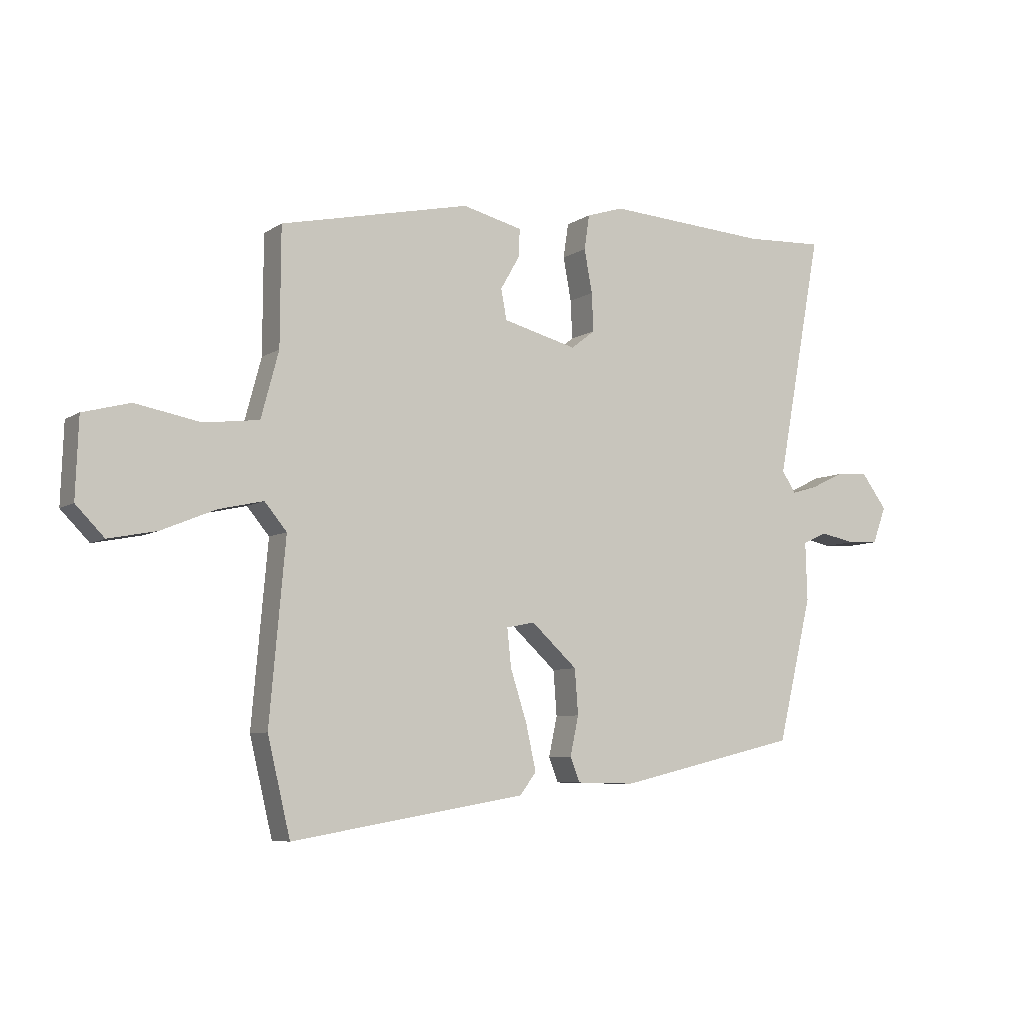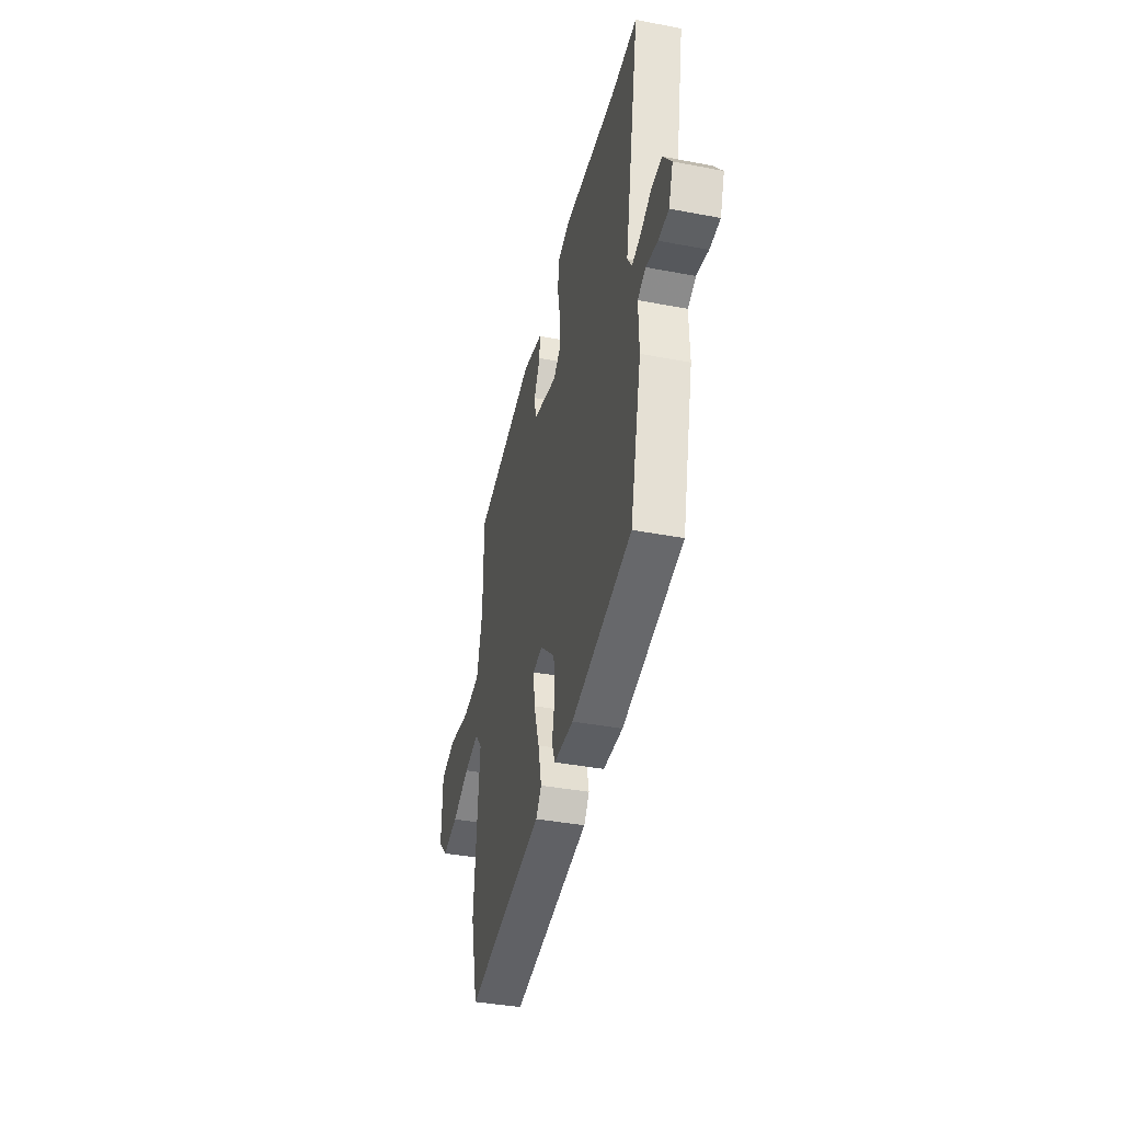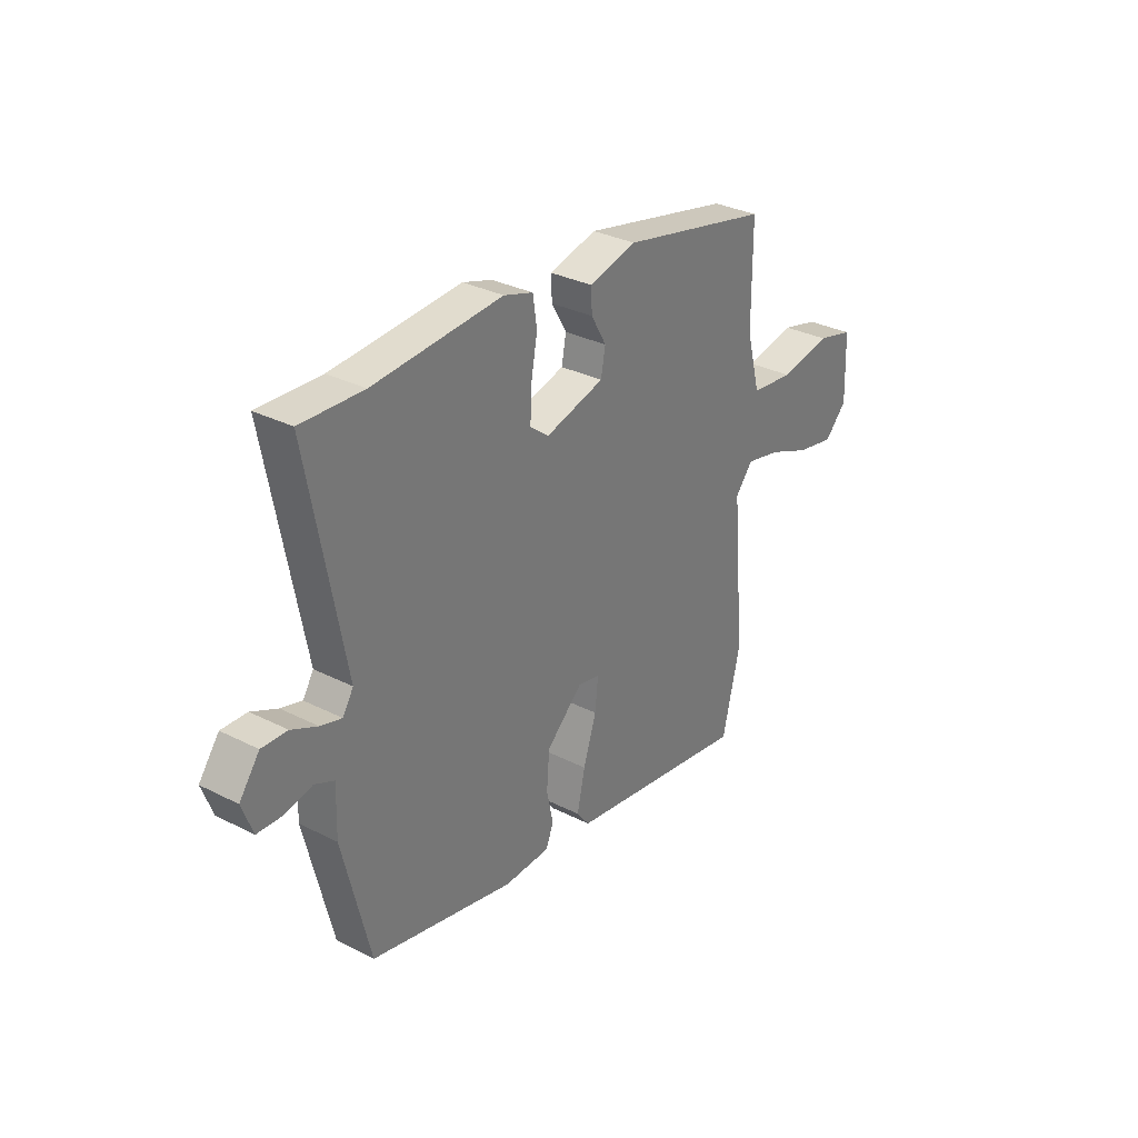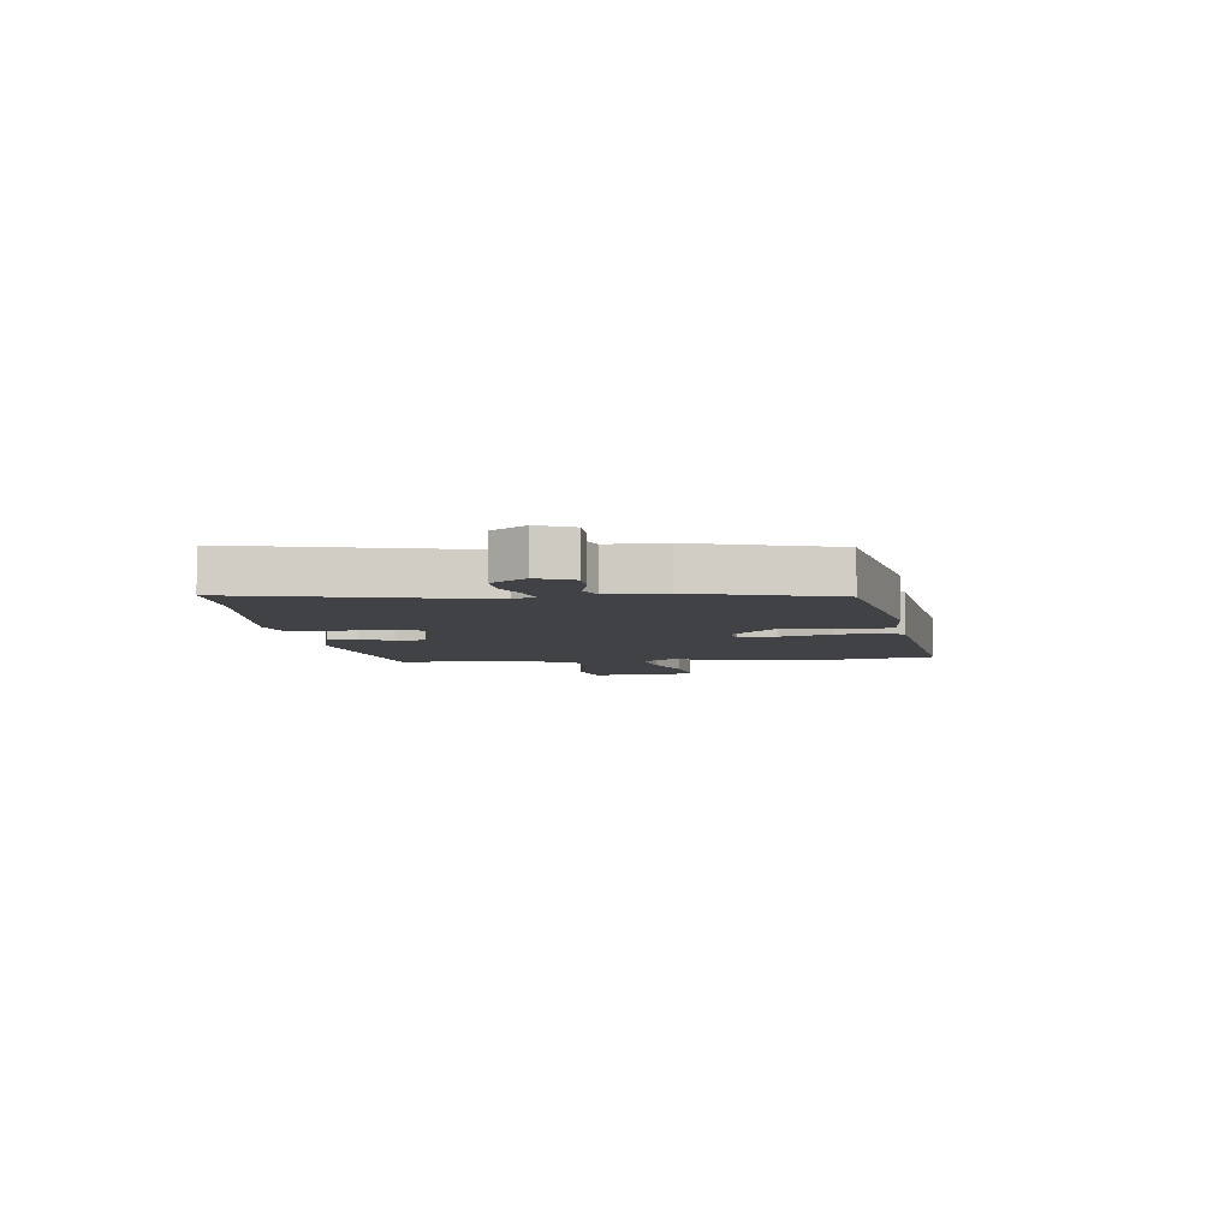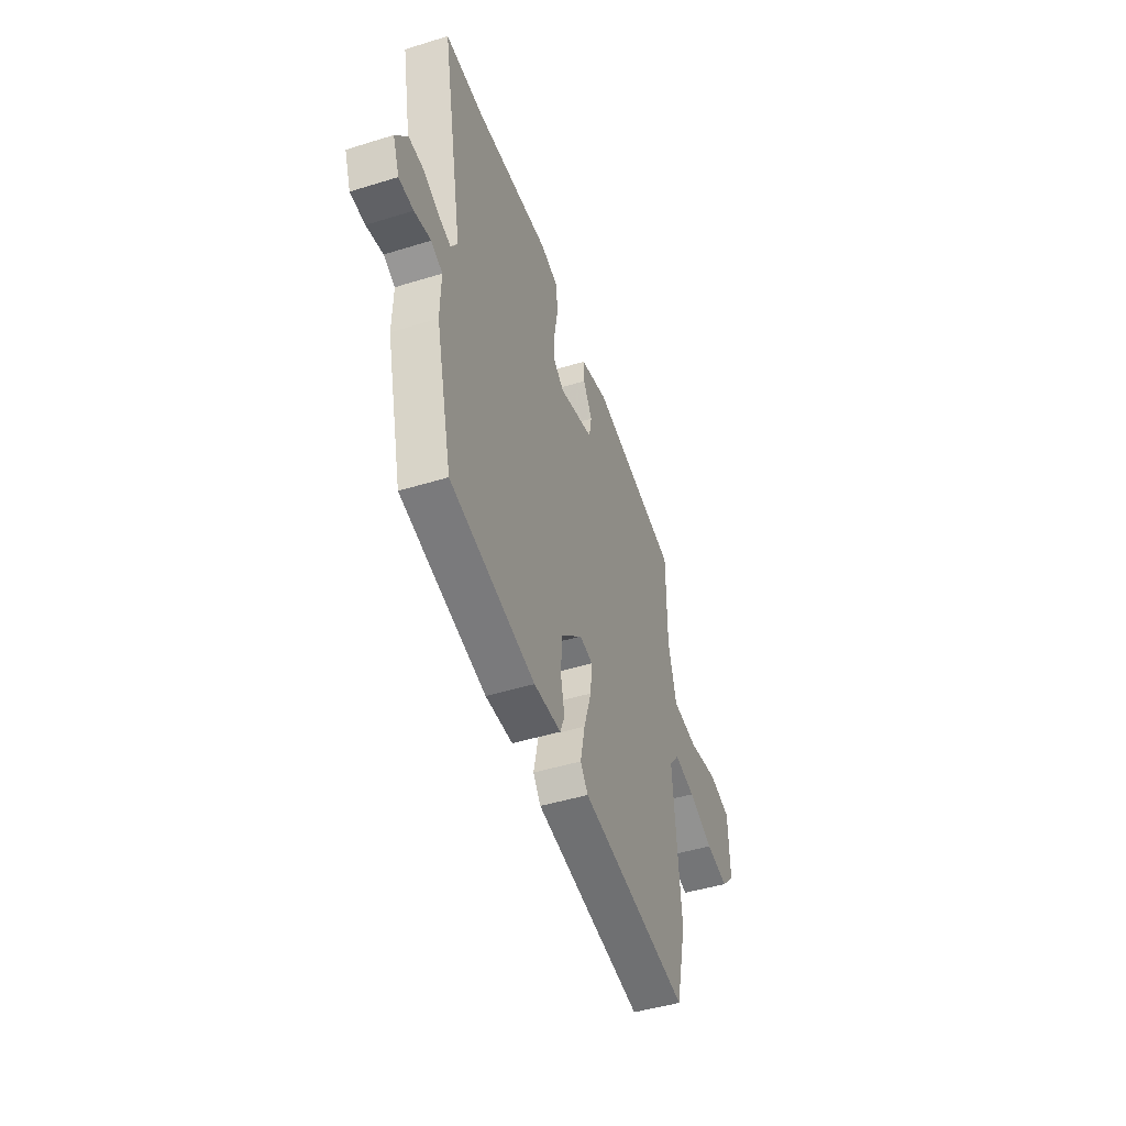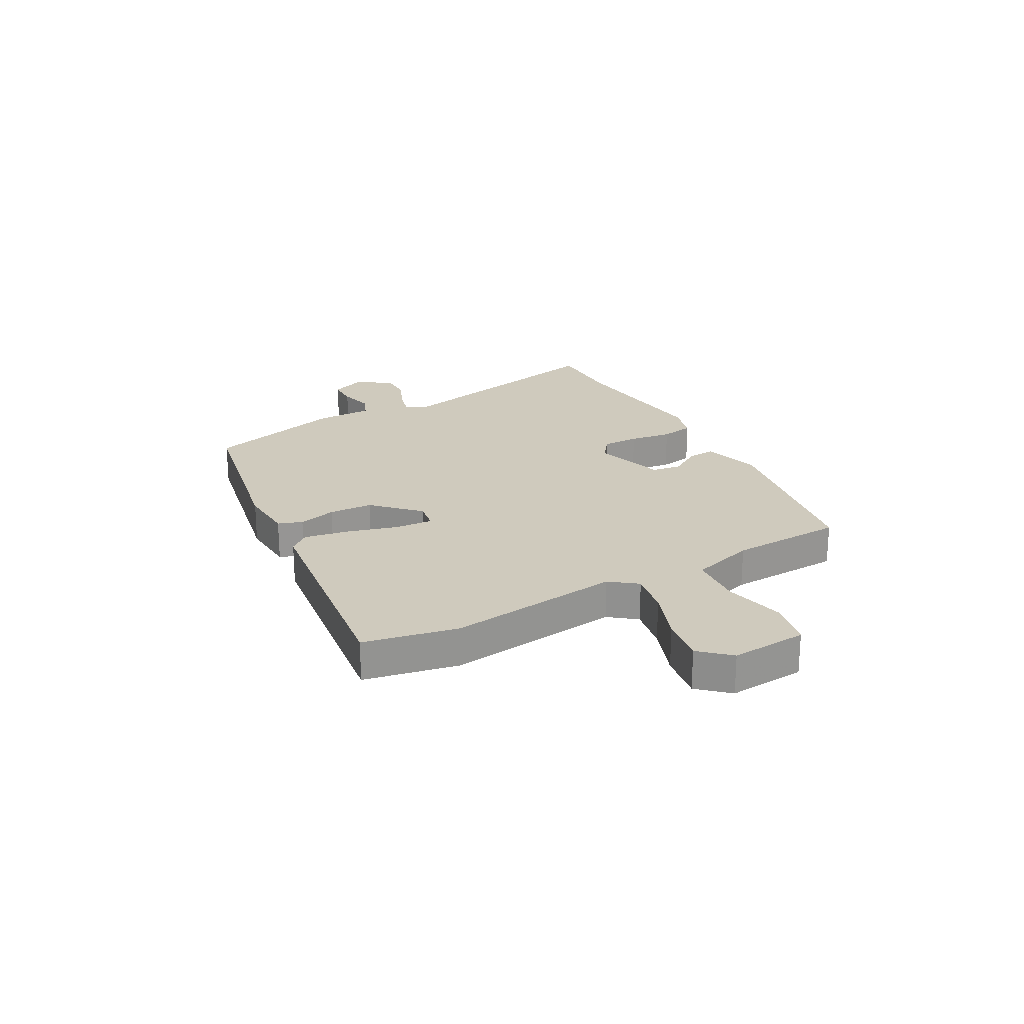
<metadata>
{"format":"obj","ext":"obj","renderer":"f3d","projection":"perspective","resolution":1024,"background":"white","views":[{"elev":-7.1,"azim":-29.9,"up":"+Z"},{"elev":-39.2,"azim":76.6,"up":"+Z"},{"elev":31.9,"azim":125.5,"up":"+Z"},{"elev":-6.2,"azim":94.5,"up":"+Y"},{"elev":-46.2,"azim":109.5,"up":"+Z"},{"elev":22.9,"azim":-121.0,"up":"+Y"}]}
</metadata>
<code>
v 0.421 0.07 0.496
v 0.56 0.07 0.503
v 0.48 0.07 0.074
v 0.504 0.07 0.036
v 0.551 0.07 0.05
v 0.609 0.07 0.078
v 0.666 0.07 0.081
v 0.711 0.07 0.021
v 0.687 0.07 -0.044
v 0.632 0.07 -0.047
v 0.57 0.07 -0.034
v 0.527 0.07 -0.054
v 0.53 0.07 -0.157
v 0.469 0.07 -0.41
v 0.148 0.07 -0.486
v 0.045 0.07 -0.484
v 0.028 0.07 -0.441
v 0.043 0.07 -0.372
v 0.037 0.07 -0.293
v -0.044 0.07 -0.219
v -0.094 0.07 -0.229
v -0.087 0.07 -0.296
v -0.058 0.07 -0.386
v -0.04 0.07 -0.467
v -0.069 0.07 -0.505
v -0.482 0.07 -0.575
v -0.522 0.07 -0.407
v -0.494 0.07 -0.093
v -0.533 0.07 -0.046
v -0.612 0.07 -0.064
v -0.706 0.07 -0.103
v -0.791 0.07 -0.12
v -0.841 0.07 -0.069
v -0.836 0.07 0.069
v -0.753 0.07 0.091
v -0.639 0.07 0.07
v -0.542 0.07 0.082
v -0.511 0.07 0.198
v -0.51 0.07 0.403
v -0.176 0.07 0.477
v -0.07 0.07 0.451
v -0.072 0.07 0.402
v -0.106 0.07 0.343
v -0.096 0.07 0.29
v 0.035 0.07 0.256
v 0.077 0.07 0.289
v 0.074 0.07 0.356
v 0.06 0.07 0.432
v 0.069 0.07 0.493
v 0.134 0.07 0.514
v 0.421 0 0.496
v 0.56 0 0.503
v 0.48 0 0.074
v 0.504 0 0.036
v 0.551 0 0.05
v 0.609 0 0.078
v 0.666 0 0.081
v 0.711 0 0.021
v 0.687 0 -0.044
v 0.632 0 -0.047
v 0.57 0 -0.034
v 0.527 0 -0.054
v 0.53 0 -0.157
v 0.469 0 -0.41
v 0.148 0 -0.486
v 0.045 0 -0.484
v 0.028 0 -0.441
v 0.043 0 -0.372
v 0.037 0 -0.293
v -0.044 0 -0.219
v -0.094 0 -0.229
v -0.087 0 -0.296
v -0.058 0 -0.386
v -0.04 0 -0.467
v -0.069 0 -0.505
v -0.482 0 -0.575
v -0.522 0 -0.407
v -0.494 0 -0.093
v -0.533 0 -0.046
v -0.612 0 -0.064
v -0.706 0 -0.103
v -0.791 0 -0.12
v -0.841 0 -0.069
v -0.836 0 0.069
v -0.753 0 0.091
v -0.639 0 0.07
v -0.542 0 0.082
v -0.511 0 0.198
v -0.51 0 0.403
v -0.176 0 0.477
v -0.07 0 0.451
v -0.072 0 0.402
v -0.106 0 0.343
v -0.096 0 0.29
v 0.035 0 0.256
v 0.077 0 0.289
v 0.074 0 0.356
v 0.06 0 0.432
v 0.069 0 0.493
v 0.134 0 0.514
f 49 50 1
f 48 49 1
f 47 48 1
f 1 2 3
f 47 1 3
f 46 47 3
f 45 46 3 4
f 44 45 4
f 41 42 43
f 40 41 43
f 39 40 43
f 38 39 43
f 37 38 43 44
f 34 35 36
f 33 34 36
f 32 33 36
f 31 32 36
f 30 31 36
f 29 30 36 37
f 37 44 4
f 29 37 4
f 28 29 4
f 26 27 28
f 25 26 28
f 24 25 28
f 23 24 28
f 22 23 28
f 16 17 18
f 15 16 18
f 14 15 18
f 13 14 18
f 12 13 18
f 12 18 19
f 9 10 11
f 8 9 11
f 7 8 11
f 6 7 11
f 5 6 11
f 4 5 11 12
f 21 22 28
f 28 4 12
f 21 28 12
f 20 21 12
f 12 19 20
f 51 100 99
f 51 99 98
f 51 98 97
f 53 52 51
f 53 51 97
f 53 97 96
f 54 53 96 95
f 54 95 94
f 93 92 91
f 93 91 90
f 93 90 89
f 93 89 88
f 94 93 88 87
f 86 85 84
f 86 84 83
f 86 83 82
f 86 82 81
f 86 81 80
f 87 86 80 79
f 54 94 87
f 54 87 79
f 54 79 78
f 78 77 76
f 78 76 75
f 78 75 74
f 78 74 73
f 78 73 72
f 68 67 66
f 68 66 65
f 68 65 64
f 68 64 63
f 68 63 62
f 69 68 62
f 61 60 59
f 61 59 58
f 61 58 57
f 61 57 56
f 61 56 55
f 62 61 55 54
f 78 72 71
f 62 54 78
f 62 78 71
f 62 71 70
f 70 69 62
f 1 51 52 2
f 2 52 53 3
f 3 53 54 4
f 4 54 55 5
f 5 55 56 6
f 6 56 57 7
f 7 57 58 8
f 8 58 59 9
f 9 59 60 10
f 10 60 61 11
f 11 61 62 12
f 12 62 63 13
f 13 63 64 14
f 14 64 65 15
f 15 65 66 16
f 16 66 67 17
f 17 67 68 18
f 18 68 69 19
f 19 69 70 20
f 20 70 71 21
f 21 71 72 22
f 22 72 73 23
f 23 73 74 24
f 24 74 75 25
f 25 75 76 26
f 26 76 77 27
f 27 77 78 28
f 28 78 79 29
f 29 79 80 30
f 30 80 81 31
f 31 81 82 32
f 32 82 83 33
f 33 83 84 34
f 34 84 85 35
f 35 85 86 36
f 36 86 87 37
f 37 87 88 38
f 38 88 89 39
f 39 89 90 40
f 40 90 91 41
f 41 91 92 42
f 42 92 93 43
f 43 93 94 44
f 44 94 95 45
f 45 95 96 46
f 46 96 97 47
f 47 97 98 48
f 48 98 99 49
f 49 99 100 50
f 50 100 51 1

</code>
